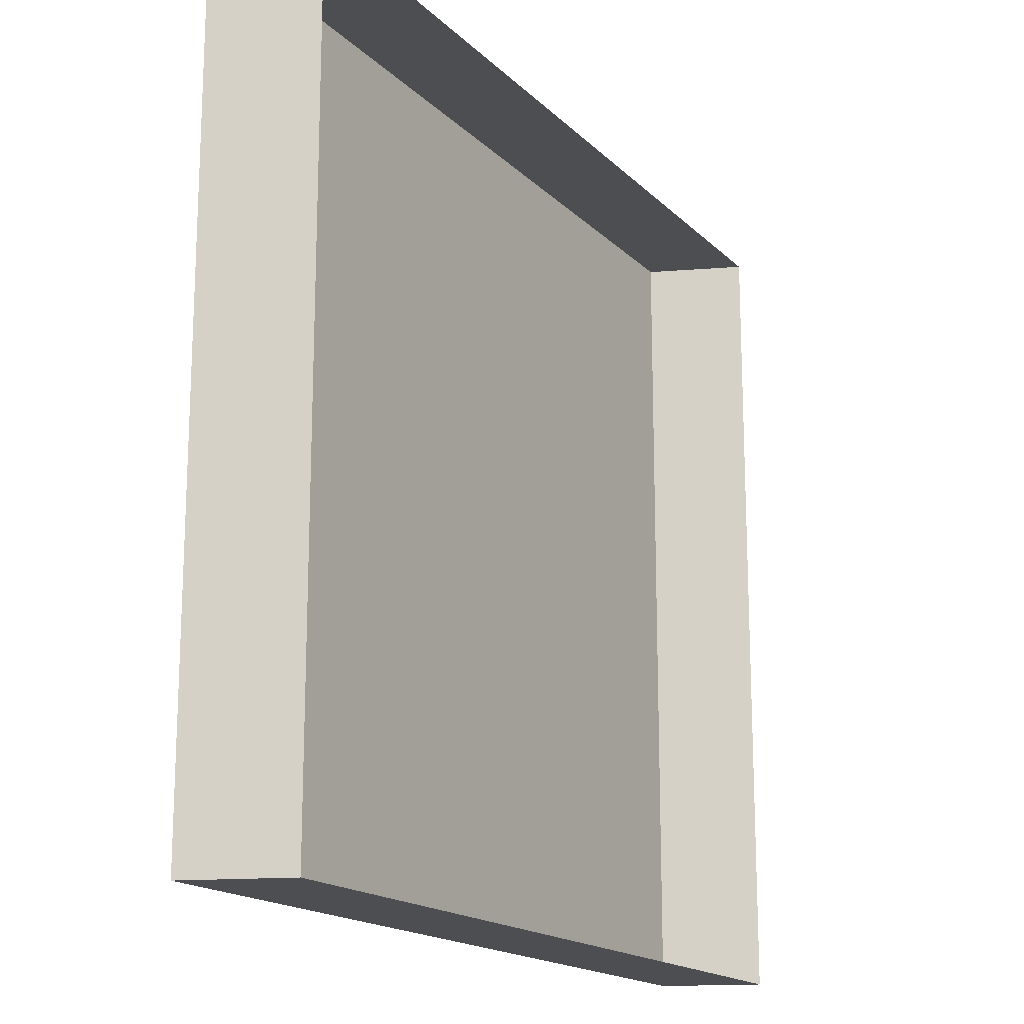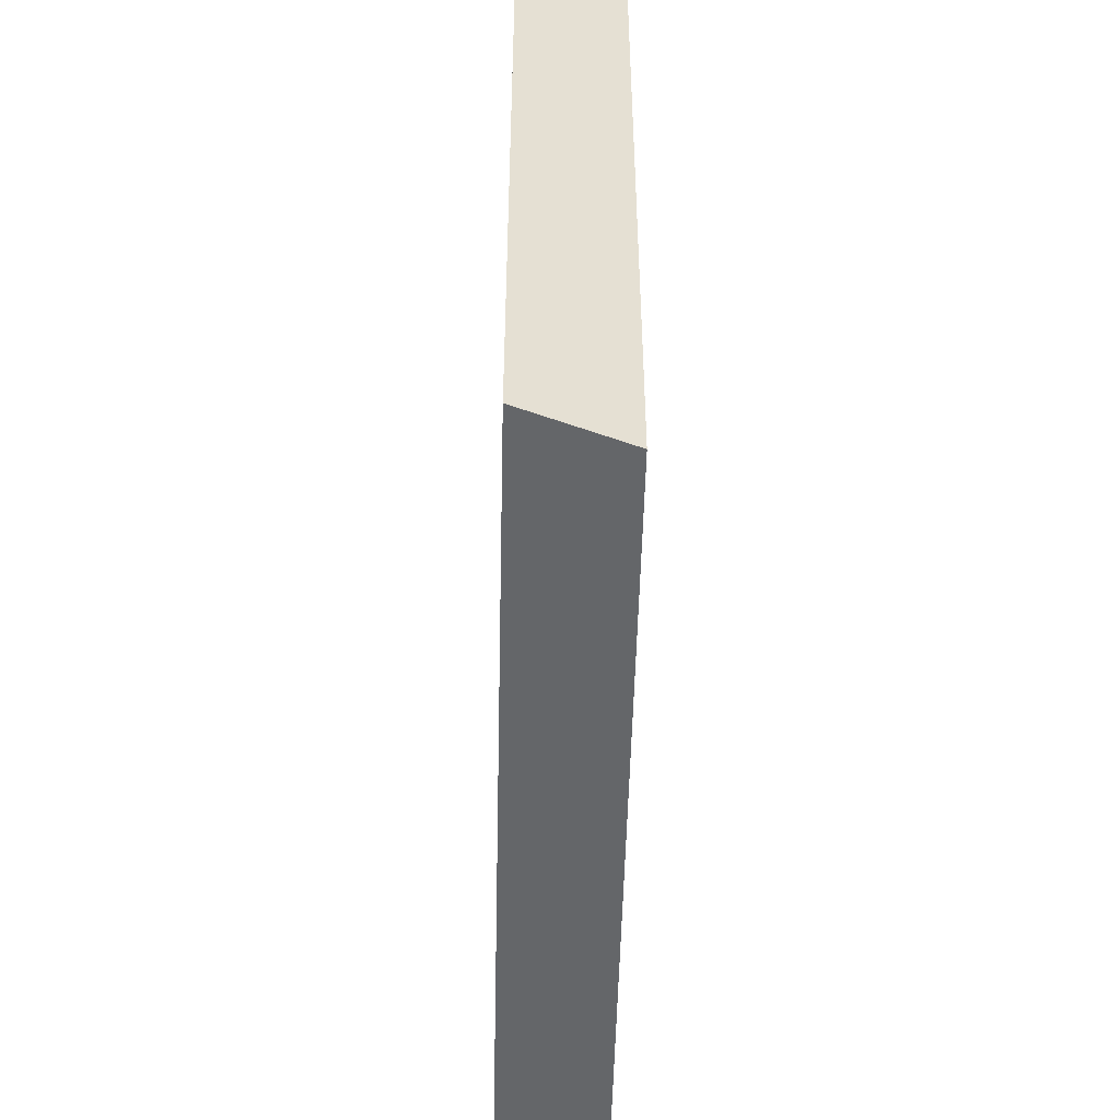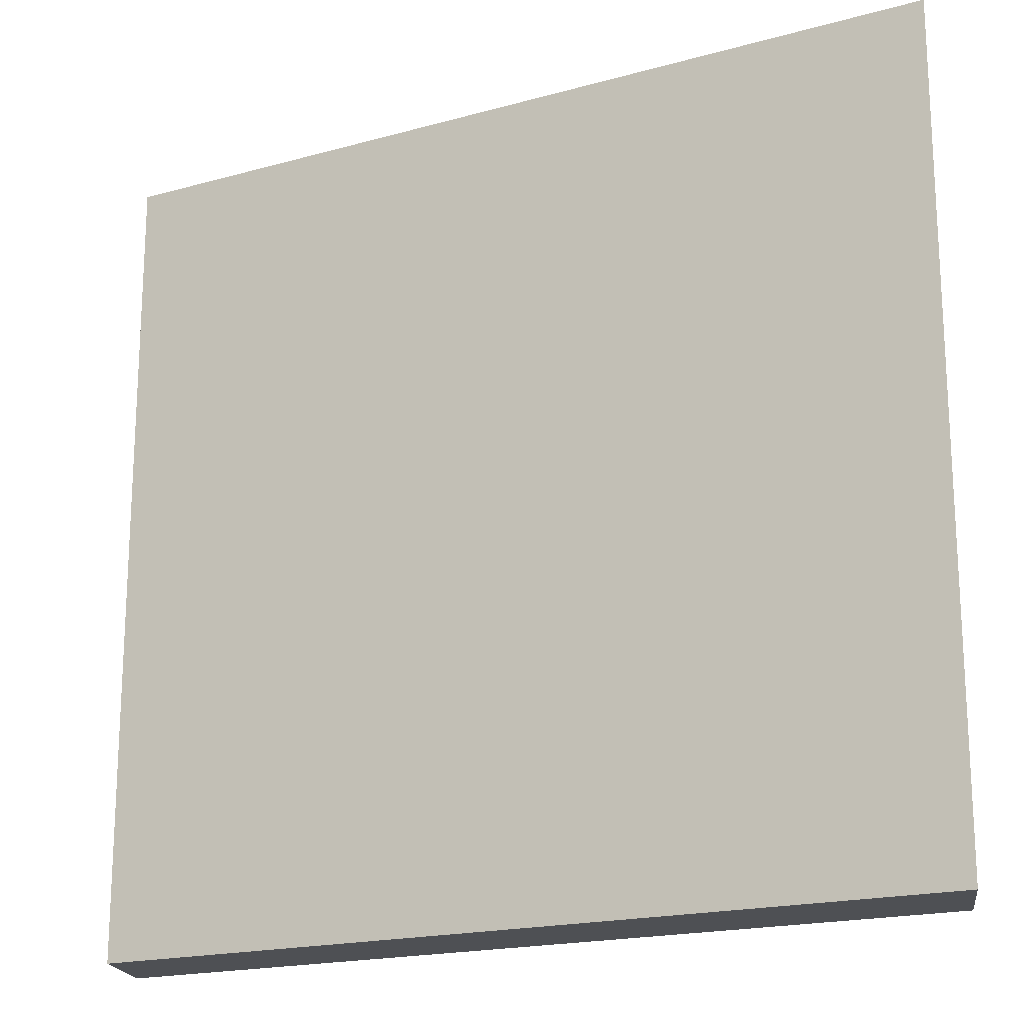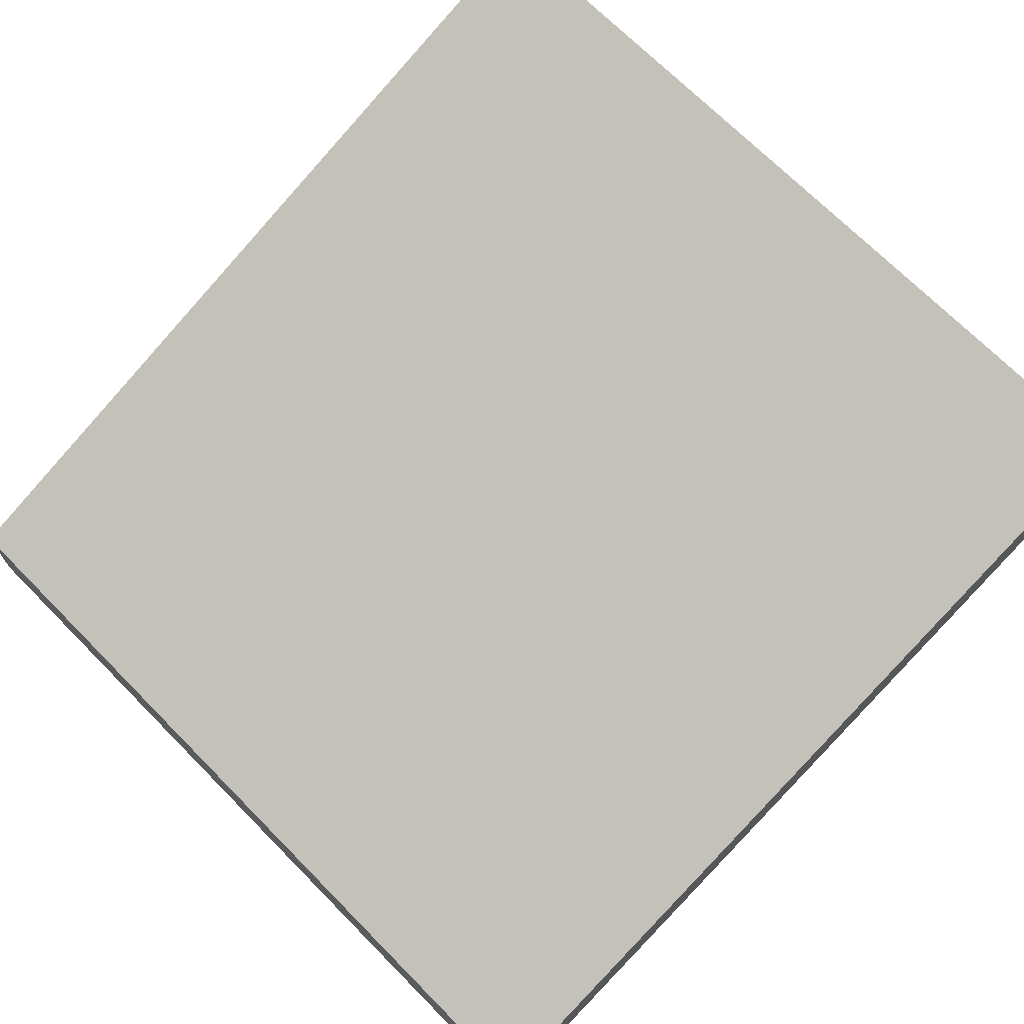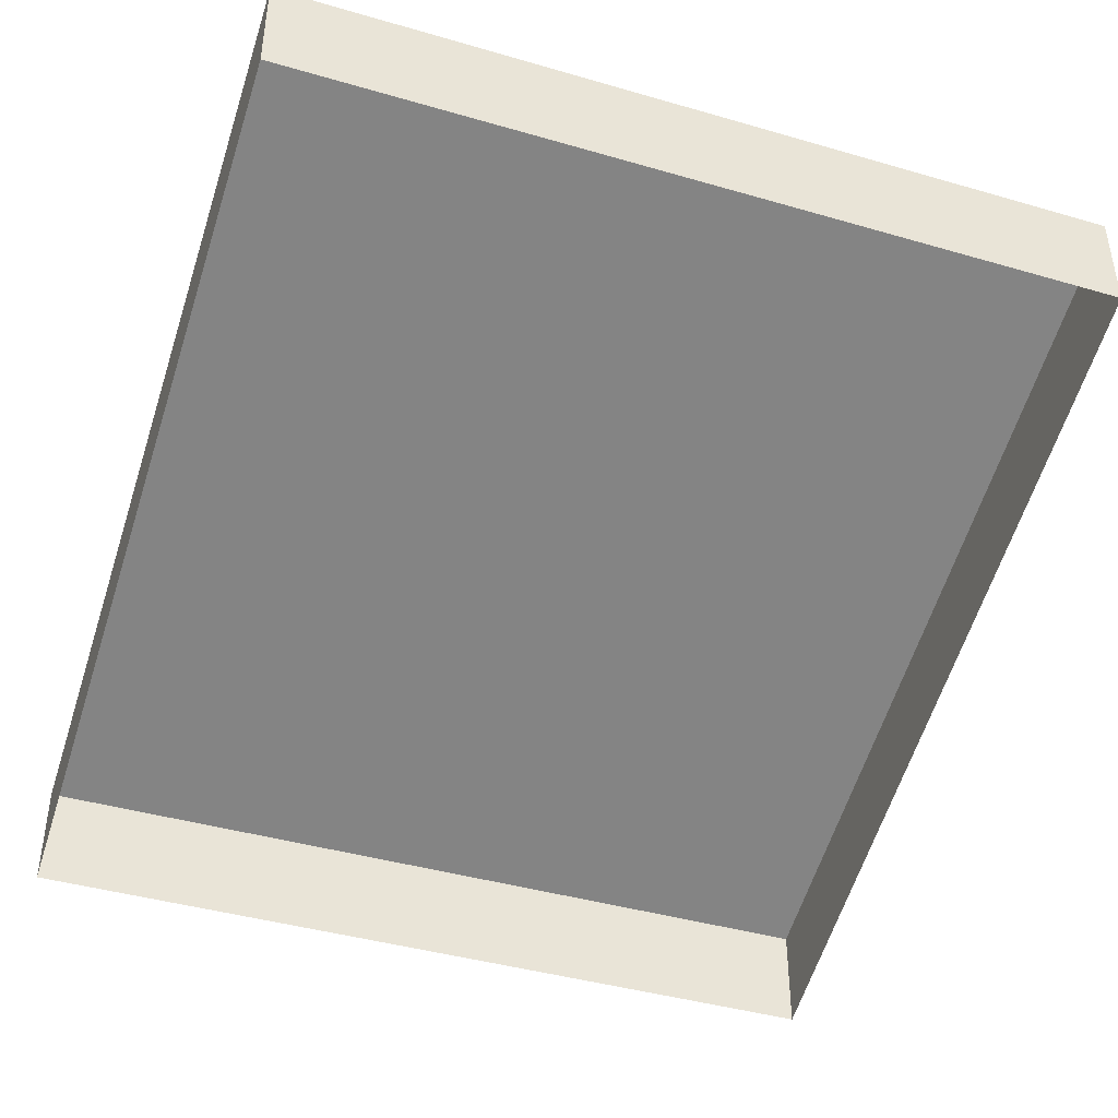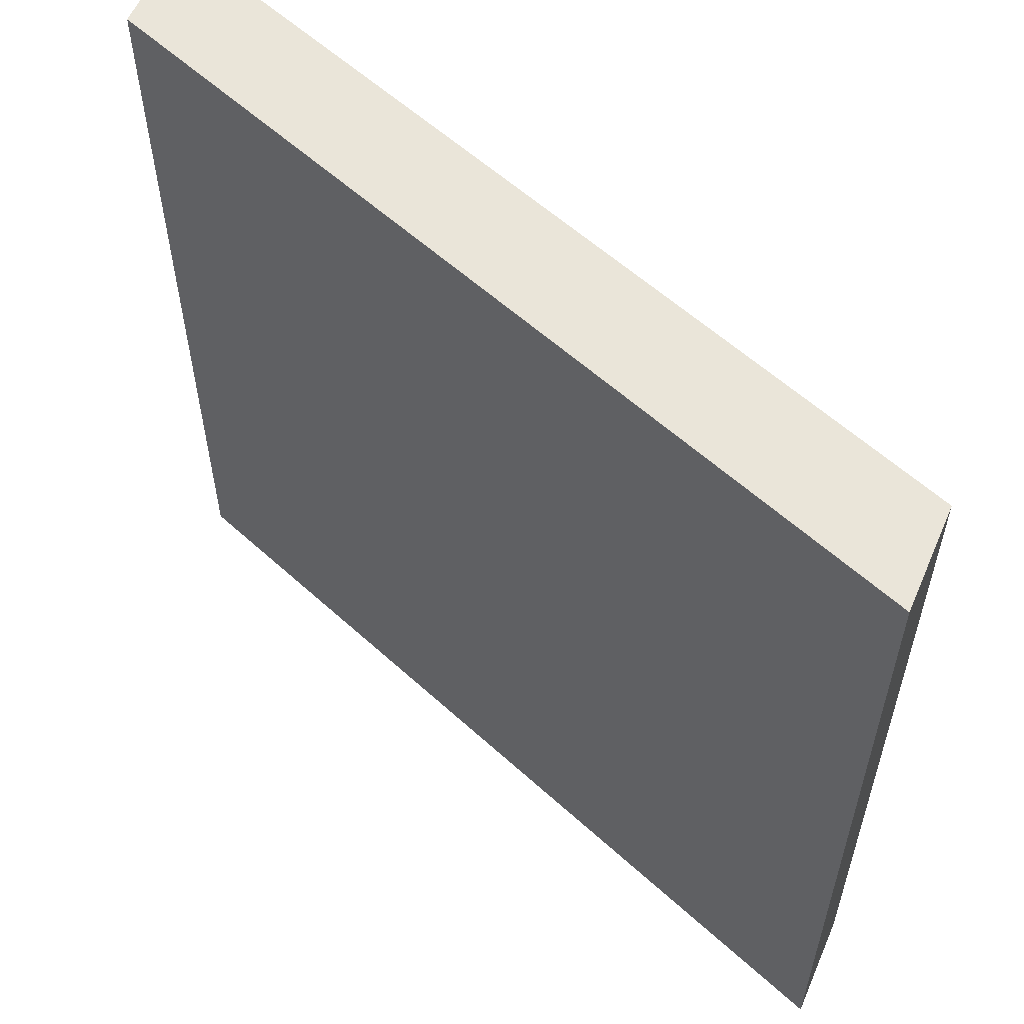
<metadata>
{"format":"obj","ext":"obj","renderer":"f3d","projection":"perspective","resolution":1024,"background":"white","views":[{"elev":-16.9,"azim":-81.0,"up":"+Z"},{"elev":-51.7,"azim":-111.4,"up":"+Z"},{"elev":-18.7,"azim":-172.0,"up":"+Z"},{"elev":70.6,"azim":135.3,"up":"+Y"},{"elev":-42.0,"azim":-109.2,"up":"+Y"},{"elev":57.8,"azim":-156.7,"up":"+Z"}]}
</metadata>
<code>
g lu02
v -12 2.882 -12
v 0 -1.5 -12
v 0 -5.341e-07 -12
v -12 4.382 -12
v -12 2.882 1.221e-06
v -12 4.382 1.221e-06
v 0 -5.341e-07 1.221e-06
v 0 -1.5 1.221e-06
v 0 -1.5 -12
v 0 -1.5 1.221e-06
v 0 -5.341e-07 1.221e-06
v 0 -5.341e-07 -12
v 0 -5.341e-07 -12
v 0 -5.341e-07 1.221e-06
v -12 4.382 1.221e-06
v -12 4.382 -12
v -12 4.382 -12
v -12 4.382 1.221e-06
v -12 2.882 1.221e-06
v -12 2.882 -12
g lu02_0
f 3 2 1
f 4 3 1
f 7 6 5
f 8 7 5
f 11 10 9
f 12 11 9
f 15 14 13
f 16 15 13
f 19 18 17
f 20 19 17

</code>
